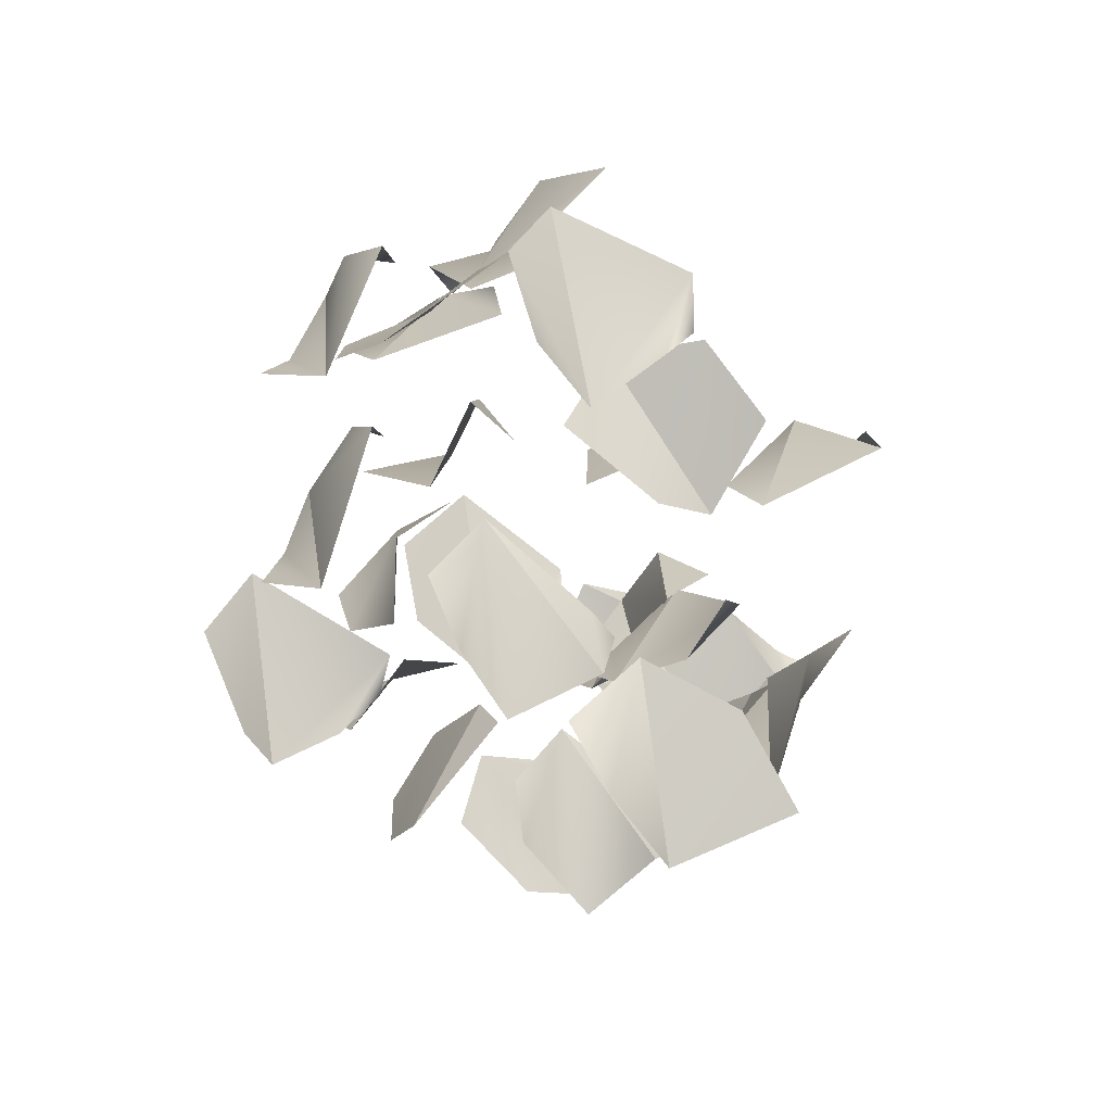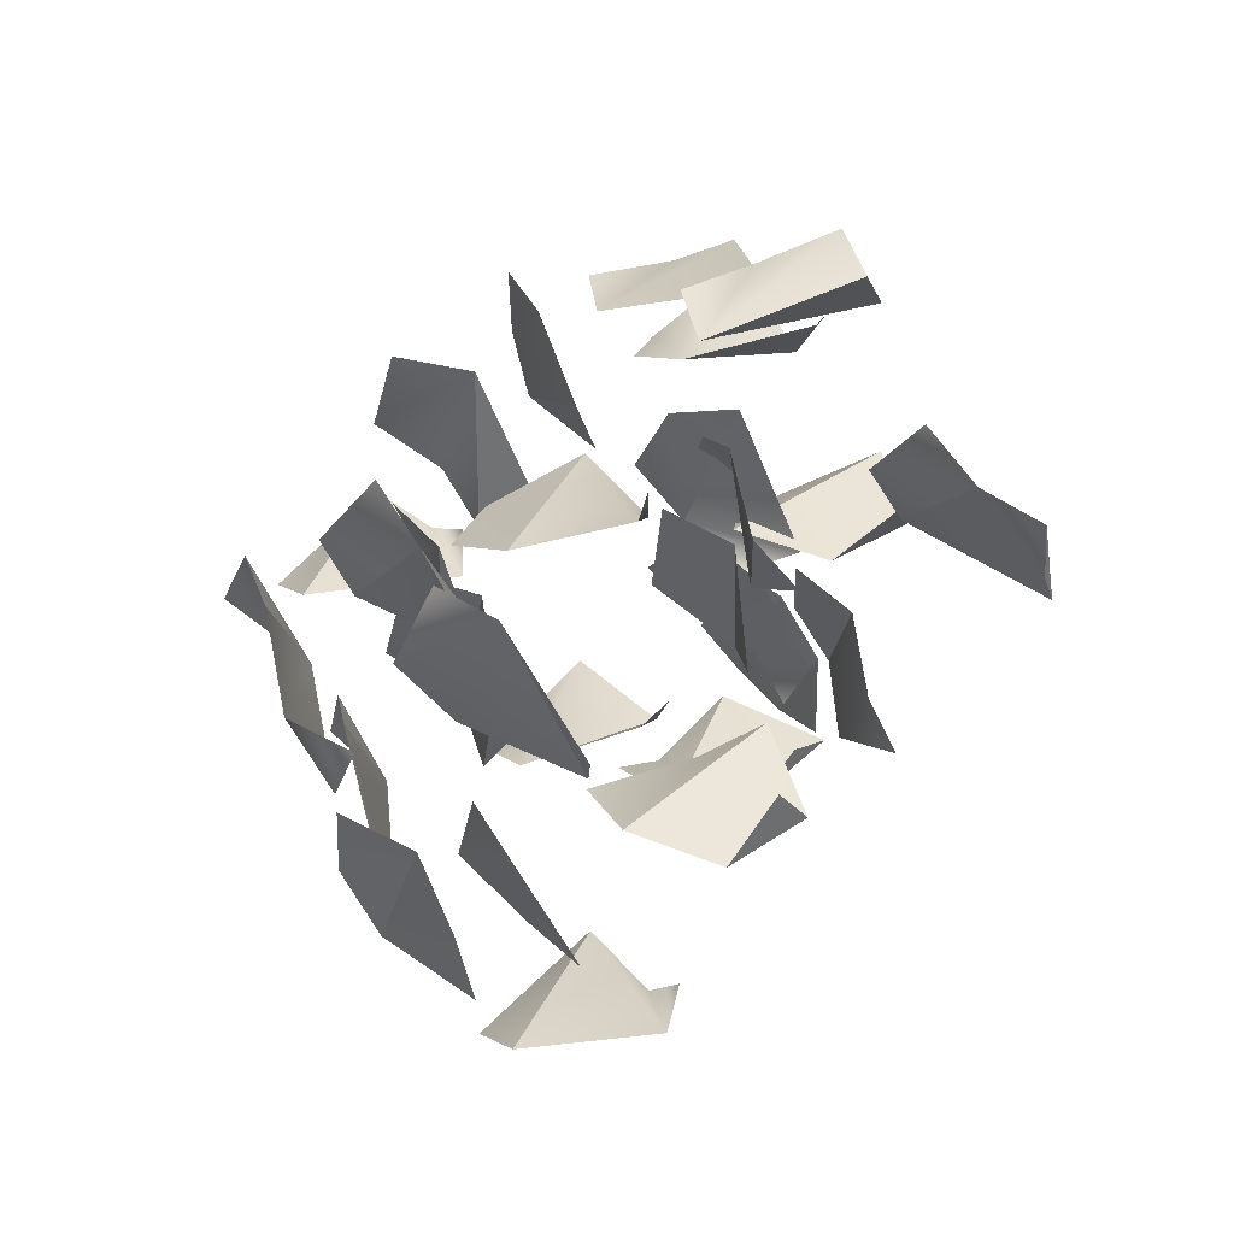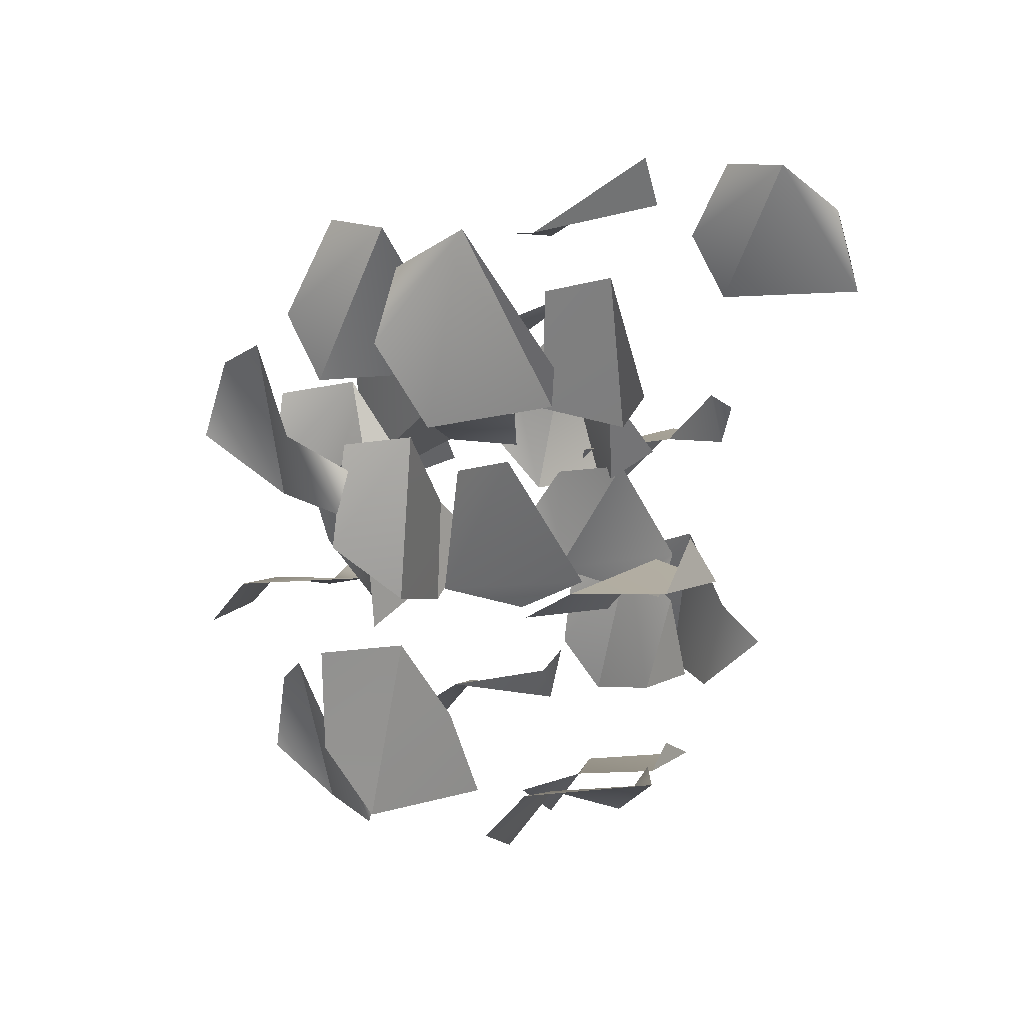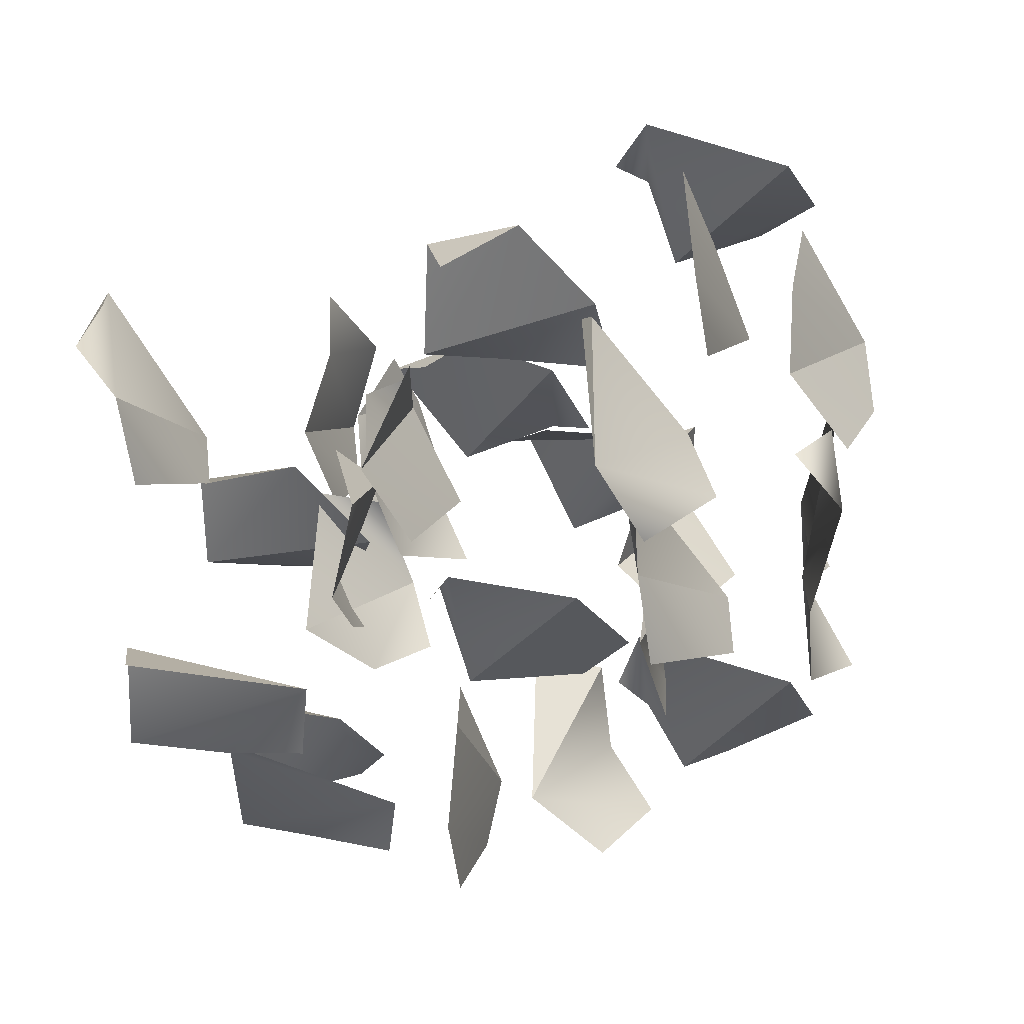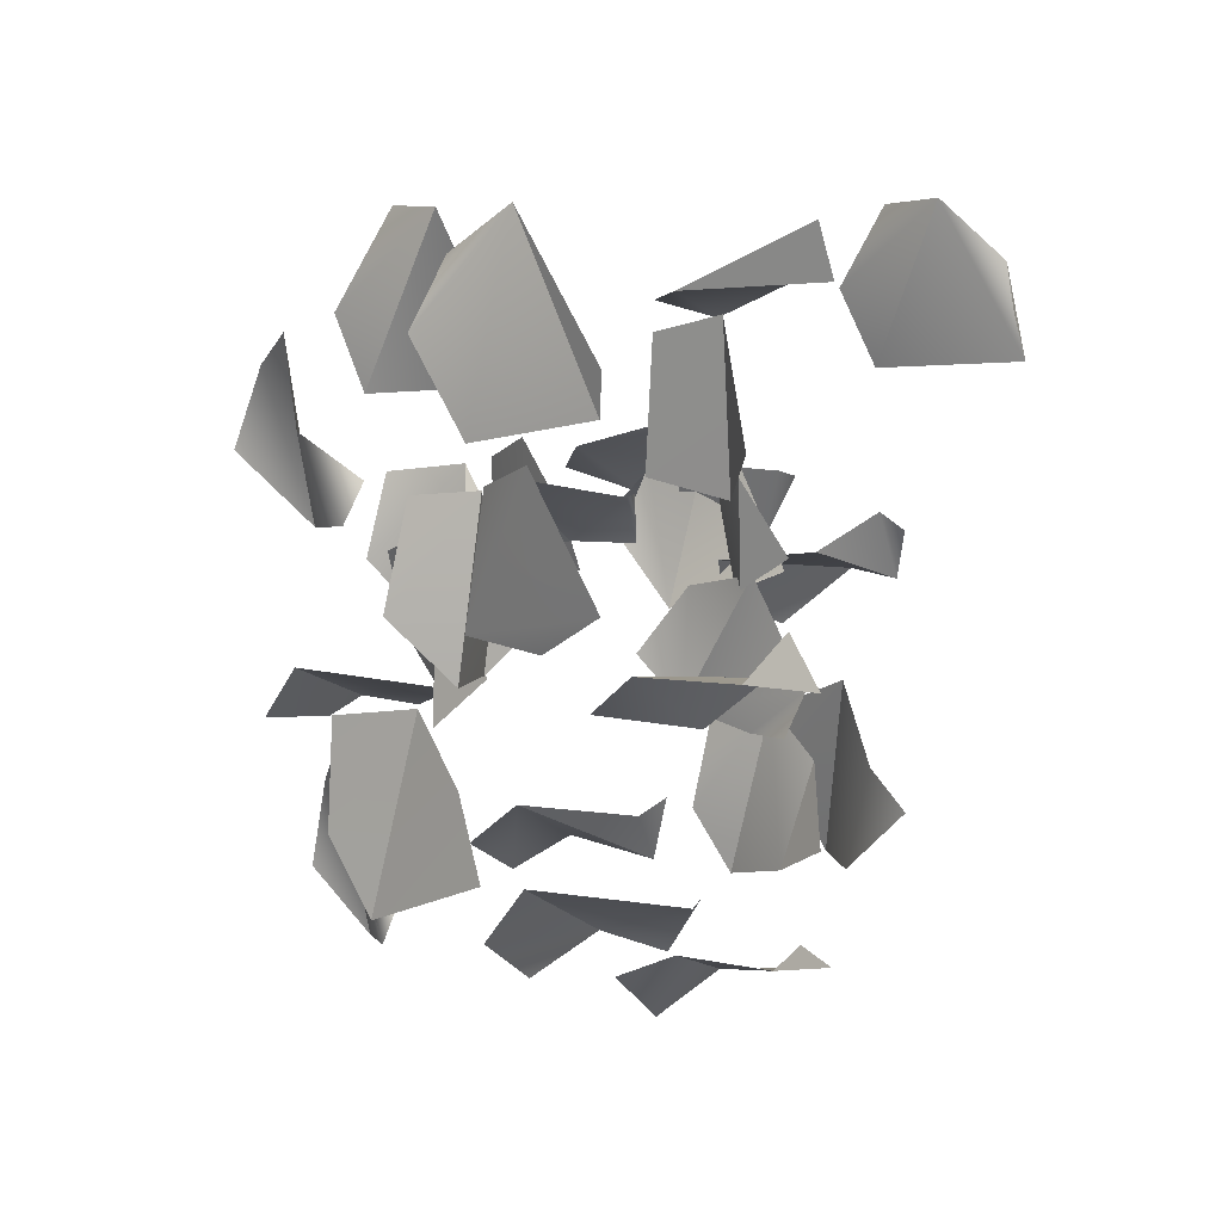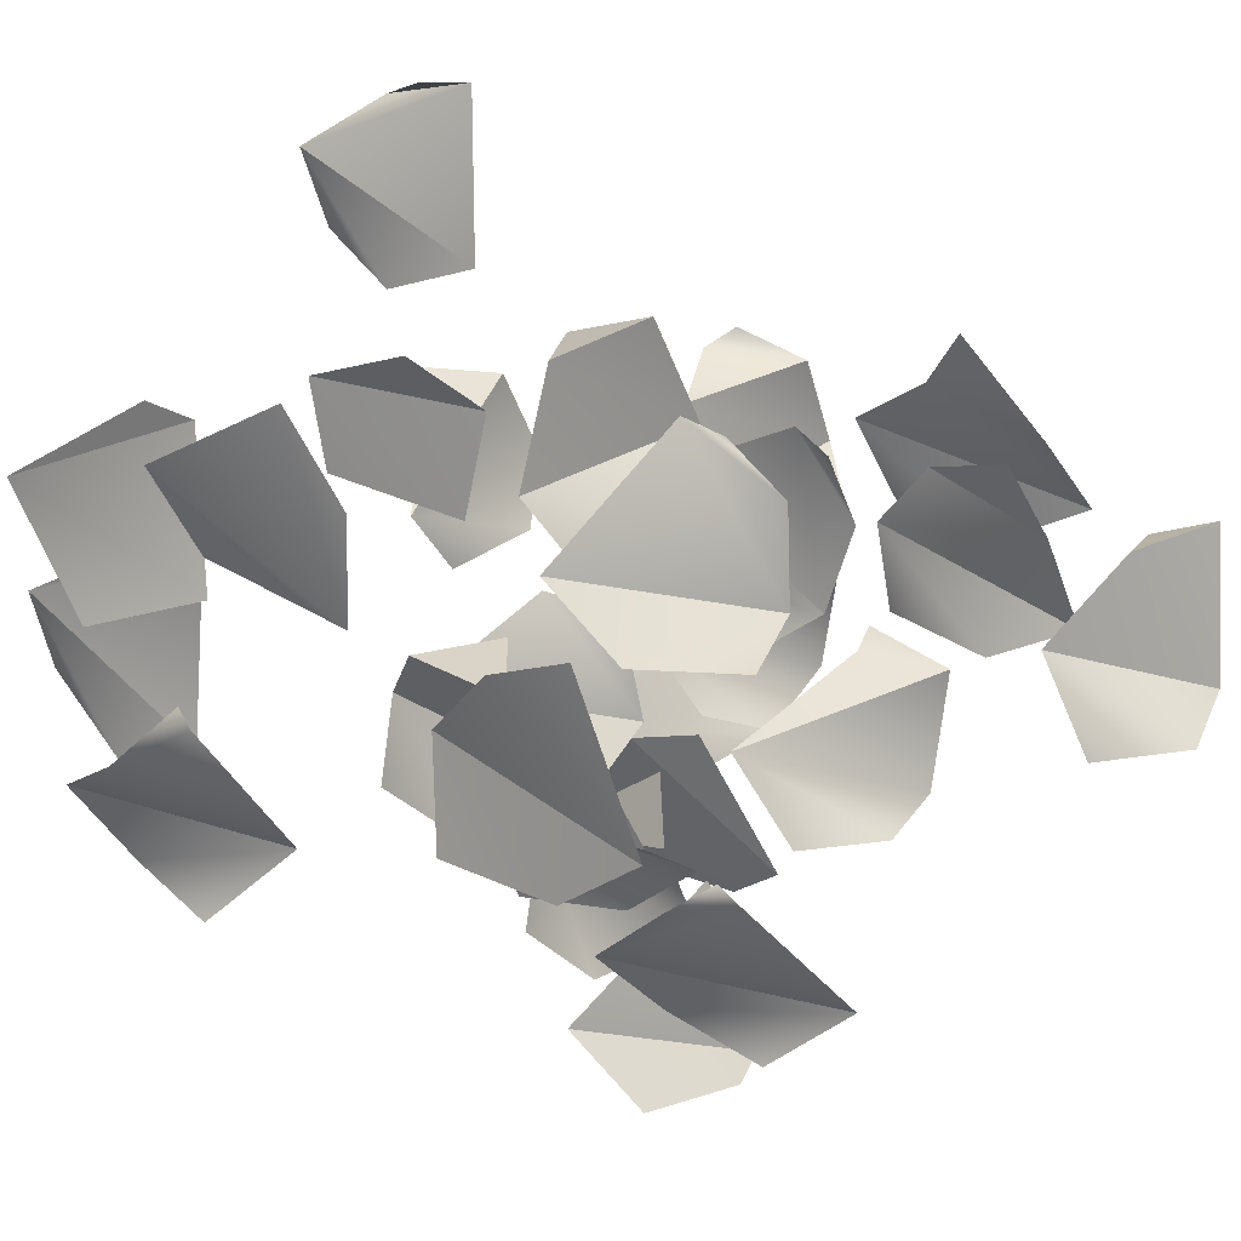
<metadata>
{"format":"obj","ext":"obj","renderer":"f3d","projection":"perspective","resolution":1024,"background":"white","views":[{"elev":-61.1,"azim":142.8,"up":"+Z"},{"elev":72.1,"azim":155.6,"up":"+Z"},{"elev":35.5,"azim":140.3,"up":"+Z"},{"elev":7.5,"azim":9.9,"up":"+Y"},{"elev":26.2,"azim":152.2,"up":"+Z"},{"elev":47.9,"azim":114.9,"up":"+Y"}]}
</metadata>
<code>
o Plane.000_Plane.003
v -0.01204 0.04798 0.06415
v 0.001942 -0.01067 0.02501
v -0.00629 0.002959 -0.04238
v -0.01763 0.04989 -0.08244
v 0.01952 0.1033 -0.06559
v -0.009769 0.135 -0.018
v 0.09523 0.09795 -0.06928
v 0.08976 0.06434 -0.11
v 0.1048 0.06869 -0.1759
v 0.07915 0.1123 -0.2187
v 0.1109 0.1824 -0.1172
v 0.1096 0.2106 -0.1612
v 0.09334 0.2004 -0.1406
v -0.2827 0.1771 -0.06591
v -0.2687 0.1152 -0.1116
v -0.2642 0.1285 -0.1648
v -0.281 0.1658 -0.2197
v -0.2739 0.2321 -0.1112
v -0.256 0.2324 -0.1935
v -0.2772 0.2757 -0.1282
v -0.2179 0.0826 0.1183
v -0.2103 0.05785 0.08954
v -0.2103 0.04734 0.02748
v -0.2383 0.08539 -0.01521
v -0.2071 0.1515 0.01475
v -0.2073 0.1451 0.1015
v -0.2321 0.1767 0.04514
v -0.1493 -0.09065 0.05794
v -0.1477 -0.1447 0.02118
v -0.1421 -0.132 -0.05618
v -0.1366 -0.08995 -0.08818
v -0.1495 -0.02389 0.02163
v -0.1558 -0.005199 -0.02295
v 0.1175 0.1052 0.2556
v 0.1161 0.0548 0.2155
v 0.1391 0.05483 0.1575
v 0.1029 0.1055 0.1125
v 0.134 0.163 0.2097
v 0.1235 0.2083 0.1584
v 0.1018 0.1945 0.1807
v -0.02049 0.1098 0.1159
v 0.01881 0.07082 0.1053
v 0.05029 0.0919 0.02645
v 0.01259 0.1339 -0.02042
v 0.02039 0.1949 0.01949
v -0.002531 0.172 0.09255
v -0.03355 0.1784 0.04502
v 0.08694 0.2338 0.02931
v 0.1264 0.1799 0.008652
v 0.1411 0.1992 -0.06997
v 0.1317 0.2465 -0.1146
v 0.08571 0.2927 -0.003543
v 0.0887 0.33 -0.05451
v -0.246 0.135 -0.09797
v -0.224 0.08567 -0.1182
v -0.1958 0.1058 -0.1894
v -0.2146 0.1343 -0.2384
v -0.2256 0.1888 -0.2096
v -0.2553 0.1845 -0.1243
v -0.238 0.225 -0.1769
v -0.2358 0.06042 0.1206
v -0.2 0.02385 0.06757
v -0.1699 0.03213 0.01722
v -0.1928 0.07051 -0.03204
v -0.2079 0.1345 0.005002
v -0.2507 0.1417 0.01595
v -0.08884 -0.06691 0.05644
v -0.04027 -0.1079 0.04389
v -0.01301 -0.08953 -0.0174
v -0.05026 -0.05613 -0.07095
v -0.05402 0.008805 -0.04513
v -0.09899 0.02058 -0.02172
v -0.002167 0.2051 0.3544
v 0.02104 0.1541 0.3088
v 0.06044 0.1772 0.2685
v 0.03546 0.2074 0.1983
v -0.02235 0.2841 0.2315
v -0.02374 0.2845 0.2647
v -0.01287 0.1735 -0.1022
v 0.006757 0.1329 -0.15
v -0.0356 0.1169 -0.1928
v -0.0972 0.09119 -0.194
v -0.1312 0.1613 -0.1875
v -0.1395 0.1655 -0.1341
v -0.1112 0.1745 -0.138
v -0.1226 0.2123 -0.2407
v -0.09818 0.1618 -0.2822
v -0.1365 0.1579 -0.3332
v -0.2085 0.1311 -0.3271
v -0.1951 0.2325 -0.2652
v -0.2641 0.2069 -0.2989
v -0.2322 0.2112 -0.2655
v -0.2293 -0.01663 0.04987
v -0.209 -0.05345 -0.002365
v -0.2355 -0.07745 -0.04095
v -0.323 -0.1032 -0.04126
v -0.3303 -0.02231 -0.04523
v -0.3639 -0.02893 0.005076
v -0.3371 -0.01128 0.02166
v -0.04916 0.08609 0.1117
v -0.02118 0.04586 0.05212
v -0.0589 0.01506 0.01179
v -0.1423 0.006005 0.009013
v -0.1601 0.07824 0.03265
v -0.1445 0.09289 0.07852
v -0.1622 0.07194 0.07024
v 0.08499 0.002164 -0.04673
v 0.09799 -0.03264 -0.1017
v 0.03245 -0.06979 -0.1353
v -0.001664 -0.08311 -0.1313
v -0.02883 -0.03374 -0.1231
v -0.03117 0.02558 -0.08284
v -0.04631 -0.009165 -0.0825
v 0.07958 0.3758 -0.0337
v 0.09527 0.3472 -0.08632
v 0.05152 0.3233 -0.1404
v -0.01153 0.303 -0.1332
v -0.03115 0.3635 -0.1213
v -0.02551 0.4057 -0.06254
v -0.04995 0.375 -0.07822
v -0.2137 0.1075 0.01933
v -0.2327 0.08264 -0.02699
v -0.2911 0.07524 -0.06551
v -0.3484 0.0824 -0.02733
v -0.3476 0.1465 -0.009337
v -0.2637 0.1633 0.03792
v -0.3425 0.1612 0.03748
v -0.3258 0.1514 0.0525
v -0.2138 0.03642 0.2077
v -0.223 -0.01213 0.184
v -0.2832 -0.01988 0.1568
v -0.3436 -0.01035 0.1787
v -0.3376 0.05929 0.2016
v -0.3228 0.05722 0.2522
v -0.19 -0.0775 0.04686
v -0.2029 -0.1223 0.009582
v -0.2738 -0.123 -0.02808
v -0.3183 -0.1113 -0.007881
v -0.3078 -0.04029 0.0616
v -0.2904 -0.03728 0.07411
v -0.04732 0.2813 0.04228
v -0.04108 0.2328 -0.007939
v -0.1289 0.2364 -0.04005
v -0.179 0.2411 -0.008838
v -0.171 0.3211 0.01789
v -0.1002 0.3358 0.04862
v -0.1525 0.3071 0.06284
v -0.1274 0.1516 0.1207
v -0.14 0.1379 0.2218
v -0.1673 0.1867 0.2458
v -0.1601 0.2146 0.1202
v -0.1521 0.247 0.1688
v -0.2842 0.1995 0.1905
v -0.2669 0.1759 0.2446
v -0.2978 0.1811 0.3021
v -0.3031 0.2373 0.3218
v -0.3424 0.265 0.2793
v -0.3409 0.2957 0.2177
v -0.3333 0.2892 0.2519
v 0.06414 0.2615 0.09032
v 0.04619 0.2571 0.1896
v 0.04144 0.3099 0.2233
v 0.04053 0.3252 0.09893
v 0.02419 0.3741 0.1434
v 0.06186 0.1041 0.2016
v 0.0704 0.07776 0.2522
v 0.02714 0.08183 0.3215
v 0.02088 0.138 0.3358
v -0.005368 0.1941 0.2263
v 0.007291 0.1987 0.2605
v -0.18 0.115 -0.09191
v -0.1568 0.08525 -0.05539
v -0.1958 0.09495 -0.003011
v -0.2135 0.1572 0.02799
v -0.2089 0.1665 -0.09753
v -0.2315 0.2078 -0.04725
v -0.2078 0.2172 -0.0778
f 1 3 4
f 5 6 1
f 8 10 7
f 7 12 11
f 11 12 13
f 14 16 17
f 17 18 14
f 18 19 20
f 22 24 21
f 21 25 26
f 25 27 26
f 28 30 31
f 28 31 32
f 35 37 34
f 37 38 34
f 38 39 40
f 41 43 44
f 44 46 41
f 45 47 46
f 48 50 51
f 51 52 48
f 51 53 52
f 54 56 57
f 54 58 59
f 62 64 61
f 64 66 61
f 67 69 70
f 71 72 67
f 73 75 76
f 77 78 73
f 79 81 82
f 83 85 79
f 86 88 89
f 89 90 86
f 91 92 90
f 93 95 96
f 97 99 93
f 100 102 103
f 103 105 100
f 107 109 110
f 110 112 107
f 115 117 114
f 117 119 114
f 122 124 121
f 124 126 121
f 125 128 126
f 129 131 132
f 133 134 129
f 135 137 138
f 135 139 140
f 141 143 144
f 144 146 141
f 145 147 146
f 148 150 151
f 154 156 153
f 156 158 153
f 160 164 163
f 166 168 165
f 168 169 165
f 171 173 174
f 171 176 175
f 175 176 177
f 1 2 3
f 4 5 1
f 8 9 10
f 7 10 12
f 14 15 16
f 17 19 18
f 22 23 24
f 21 24 25
f 28 29 30
f 32 31 33
f 35 36 37
f 37 39 38
f 41 42 43
f 44 45 46
f 48 49 50
f 54 55 56
f 54 57 58
f 59 58 60
f 62 63 64
f 64 65 66
f 67 68 69
f 70 71 67
f 73 74 75
f 76 77 73
f 79 80 81
f 82 83 79
f 83 84 85
f 86 87 88
f 89 91 90
f 93 94 95
f 96 97 93
f 97 98 99
f 100 101 102
f 103 104 105
f 104 106 105
f 107 108 109
f 110 111 112
f 111 113 112
f 115 116 117
f 117 118 119
f 118 120 119
f 122 123 124
f 124 125 126
f 125 127 128
f 129 130 131
f 132 133 129
f 135 136 137
f 135 138 139
f 141 142 143
f 144 145 146
f 148 149 150
f 151 150 152
f 154 155 156
f 156 157 158
f 158 157 159
f 160 161 162
f 160 162 164
f 166 167 168
f 169 168 170
f 171 172 173
f 171 174 176

</code>
